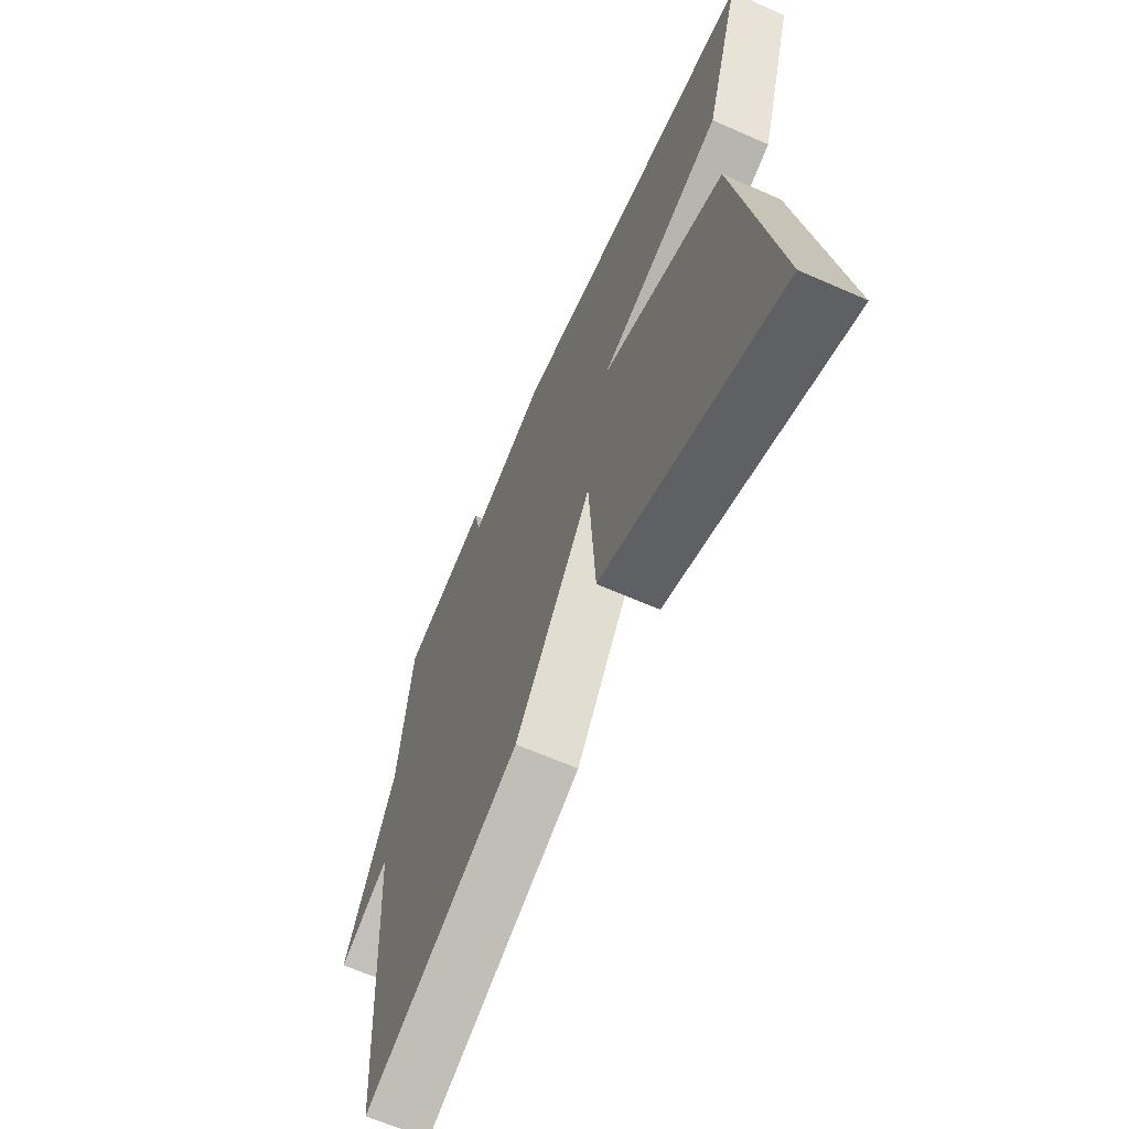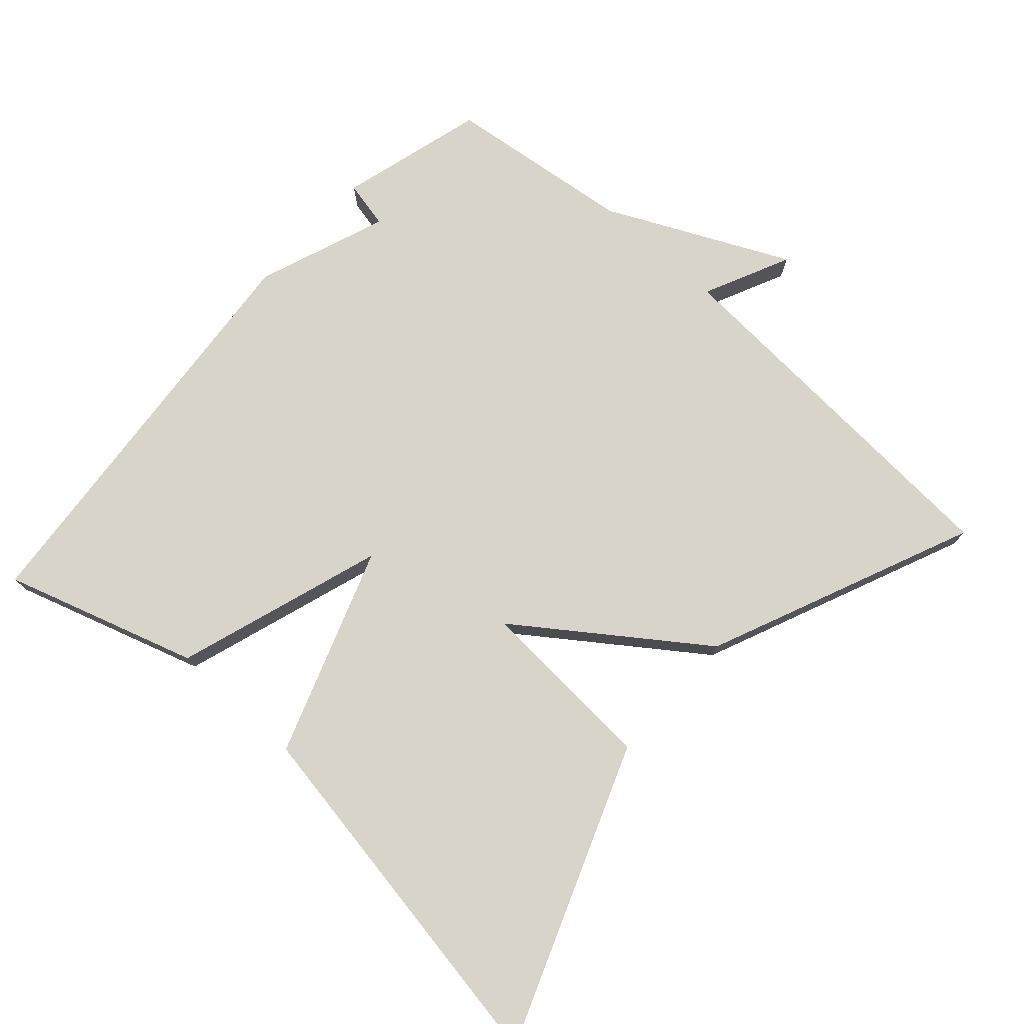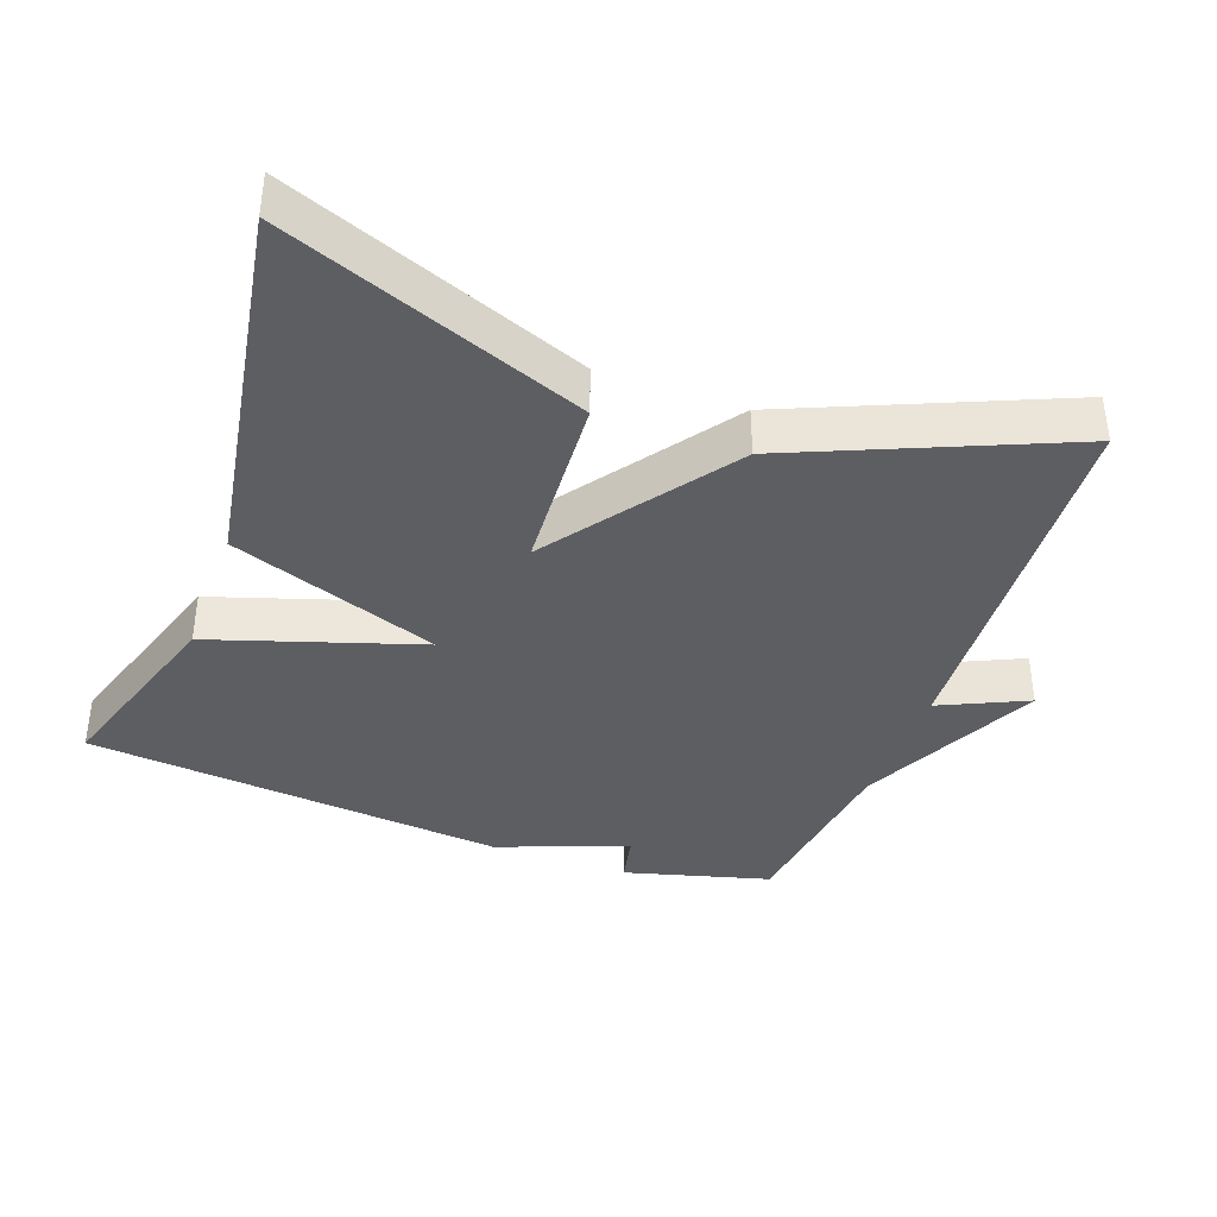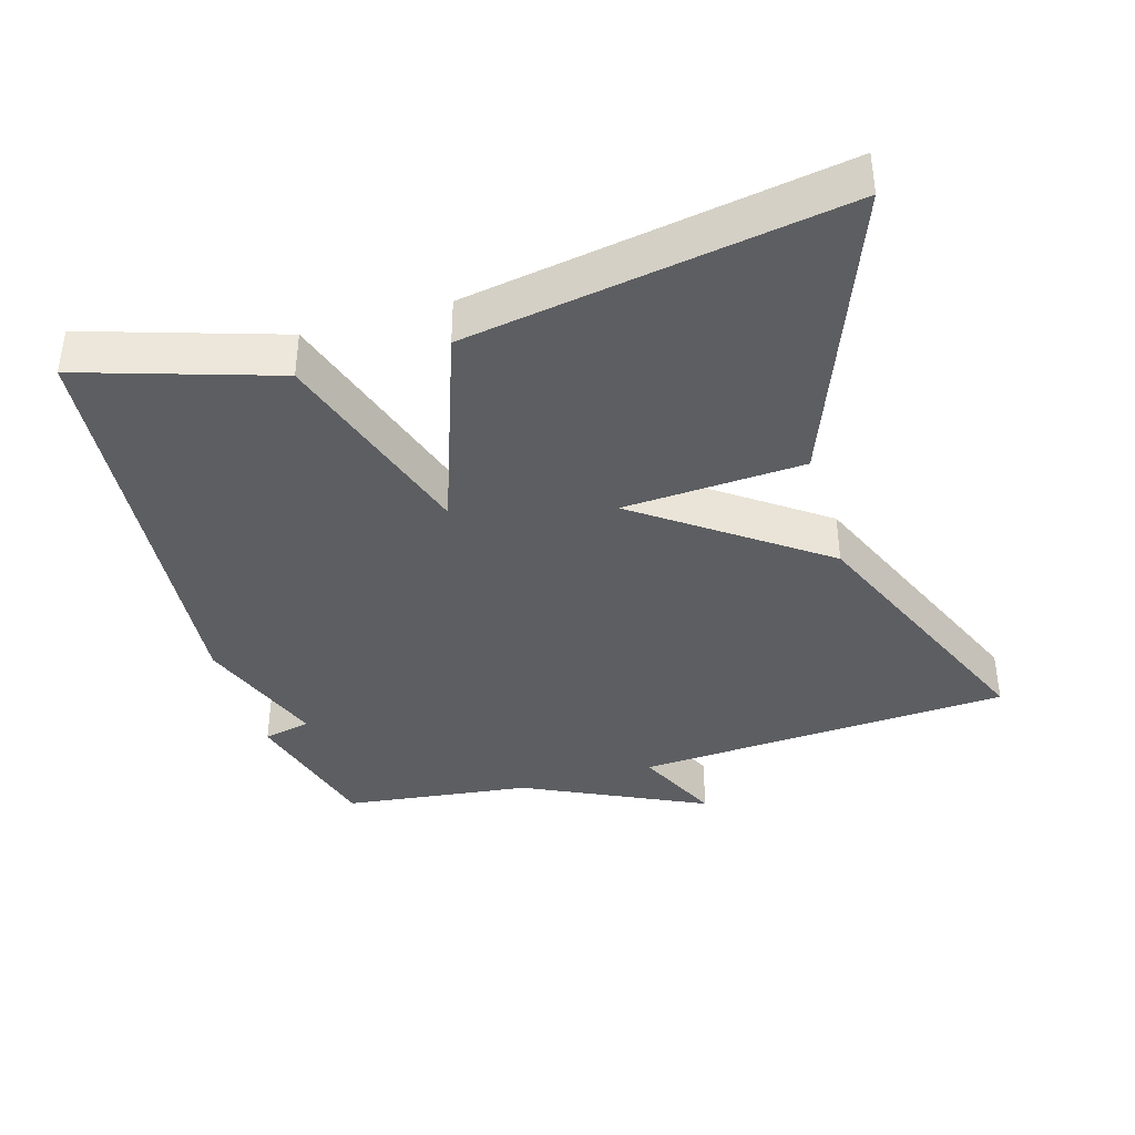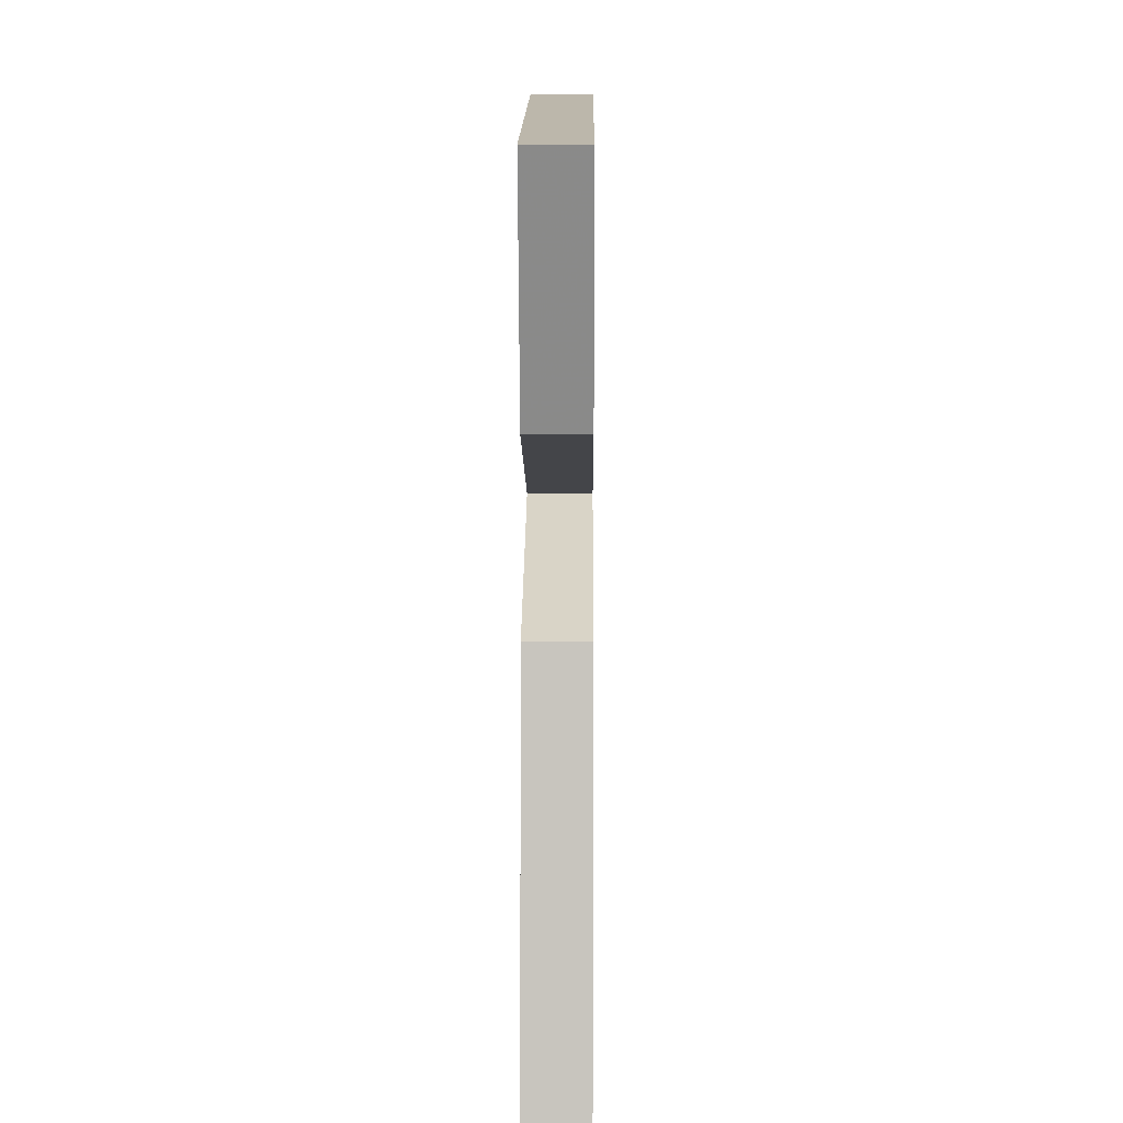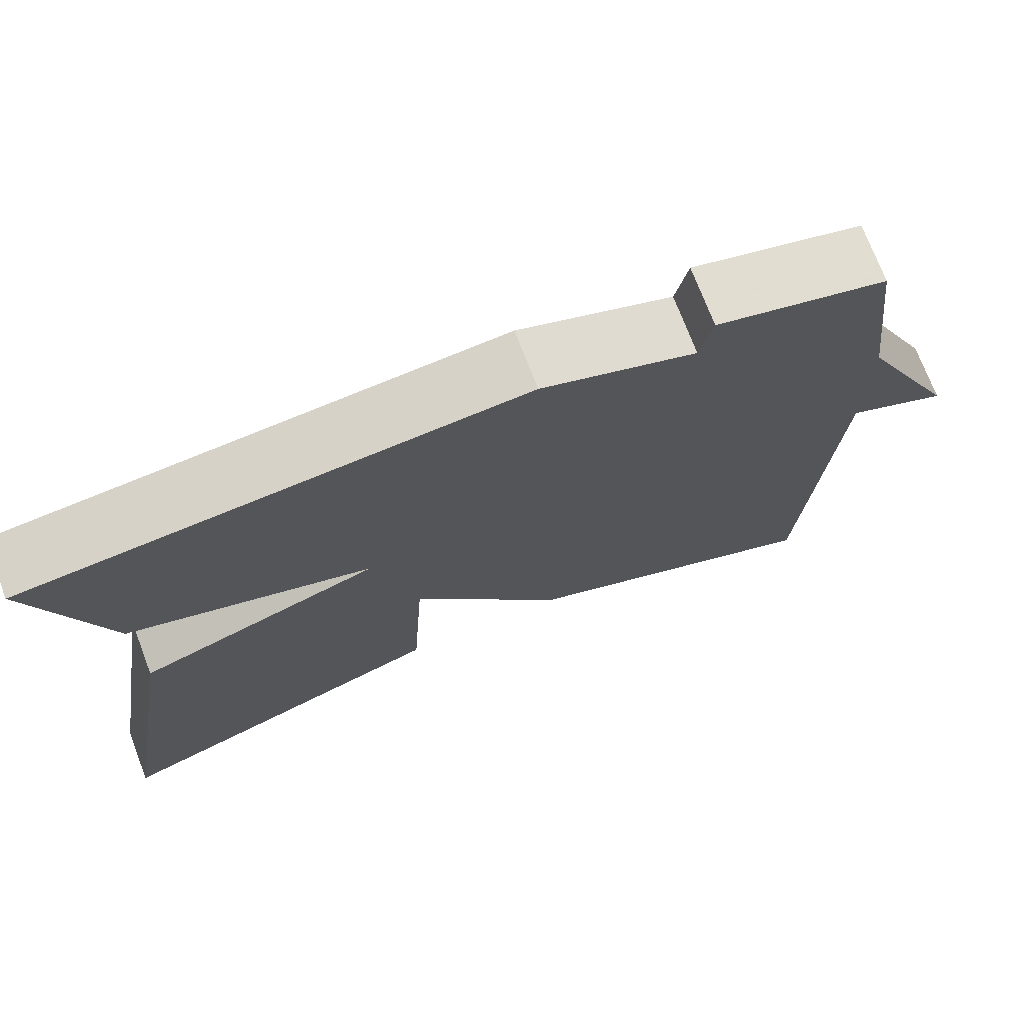
<metadata>
{"format":"obj","ext":"obj","renderer":"f3d","projection":"perspective","resolution":1024,"background":"white","views":[{"elev":-64.1,"azim":66.0,"up":"+Z"},{"elev":75.5,"azim":132.1,"up":"+Y"},{"elev":-38.7,"azim":160.0,"up":"+Y"},{"elev":-38.8,"azim":106.5,"up":"+Y"},{"elev":8.9,"azim":90.5,"up":"+Z"},{"elev":73.0,"azim":159.1,"up":"+Z"}]}
</metadata>
<code>
v 0.5 0.07 -0.5
v 0.078 0.07 -0.339
v 0.063 0.07 -0.083
v -0.122 0.07 -0.339
v -0.5 0.07 -0.5
v -0.533 0.07 0.034
v -0.656 0.07 -0.023
v -0.533 0.07 0.234
v -0.5 0.07 0.5
v -0.294 0.07 0.556
v -0.279 0.07 0.488
v -0.094 0.07 0.556
v 0.5 0.07 0.5
v 0.413 0.07 0.227
v 0.119 0.07 0.132
v 0.413 0.07 0.027
v 0.5 0 -0.5
v 0.078 0 -0.339
v 0.063 0 -0.083
v -0.122 0 -0.339
v -0.5 0 -0.5
v -0.533 0 0.034
v -0.656 0 -0.023
v -0.533 0 0.234
v -0.5 0 0.5
v -0.294 0 0.556
v -0.279 0 0.488
v -0.094 0 0.556
v 0.5 0 0.5
v 0.413 0 0.227
v 0.119 0 0.132
v 0.413 0 0.027
f 1 2 3
f 16 1 3
f 15 16 3
f 13 14 15
f 12 13 15
f 11 12 15
f 4 5 6
f 3 4 6
f 15 3 6
f 11 15 6
f 10 11 6
f 9 10 6
f 8 9 6
f 6 7 8
f 19 18 17
f 19 17 32
f 19 32 31
f 31 30 29
f 31 29 28
f 31 28 27
f 22 21 20
f 22 20 19
f 22 19 31
f 22 31 27
f 22 27 26
f 22 26 25
f 22 25 24
f 24 23 22
f 1 17 18 2
f 2 18 19 3
f 3 19 20 4
f 4 20 21 5
f 5 21 22 6
f 6 22 23 7
f 7 23 24 8
f 8 24 25 9
f 9 25 26 10
f 10 26 27 11
f 11 27 28 12
f 12 28 29 13
f 13 29 30 14
f 14 30 31 15
f 15 31 32 16
f 16 32 17 1

</code>
